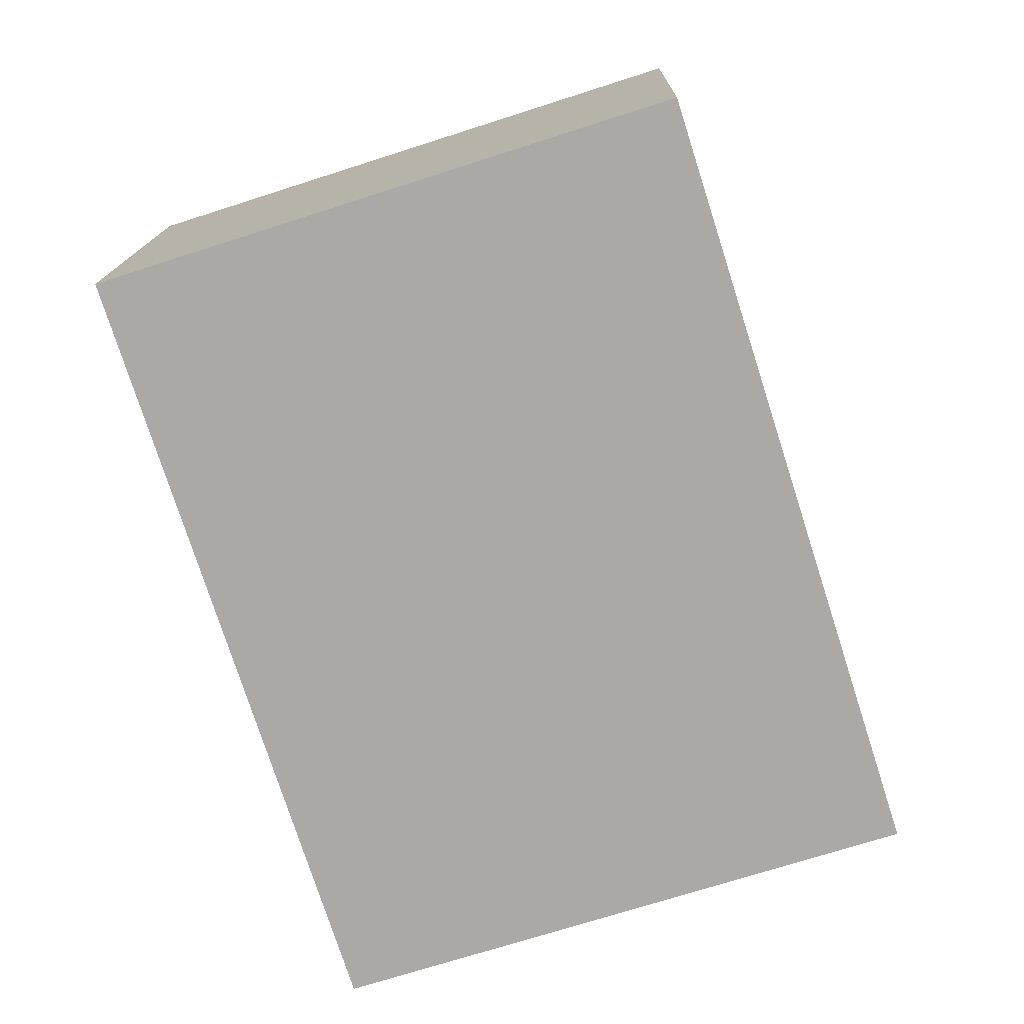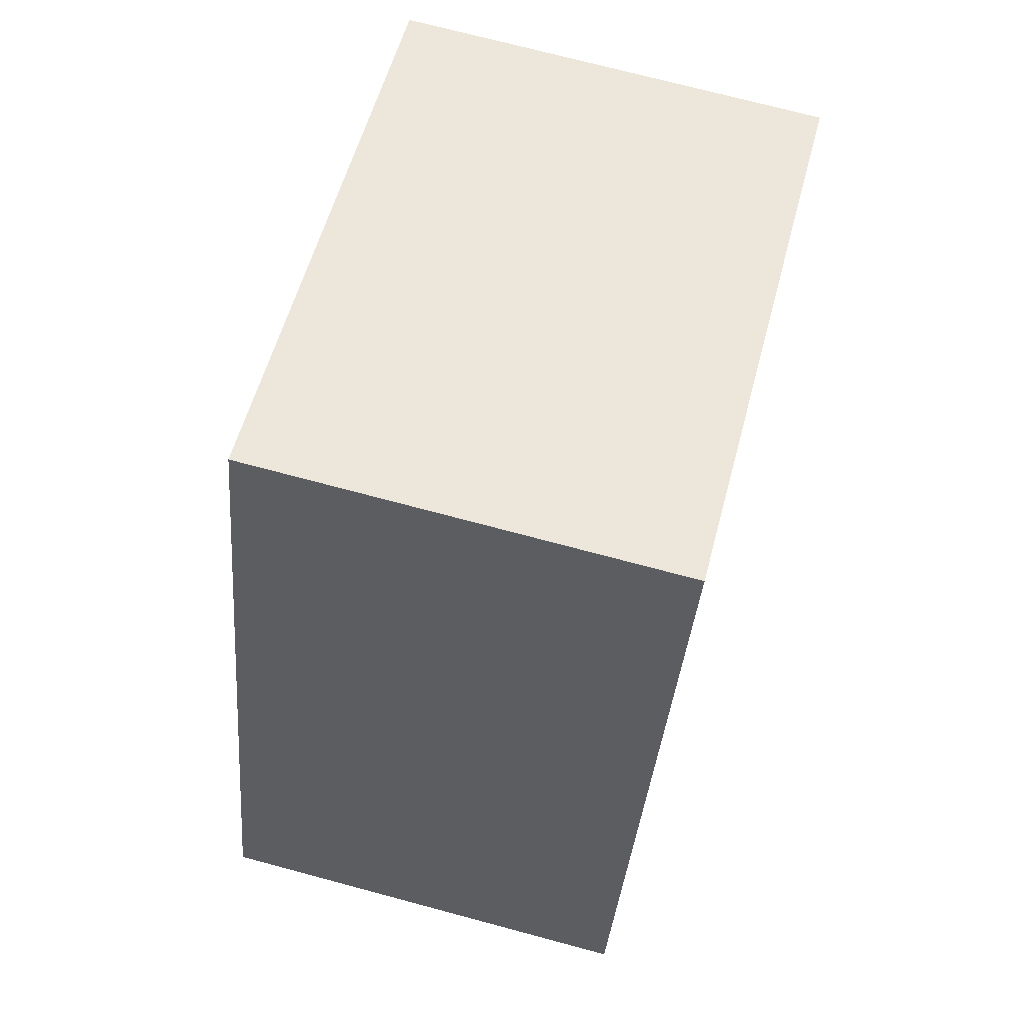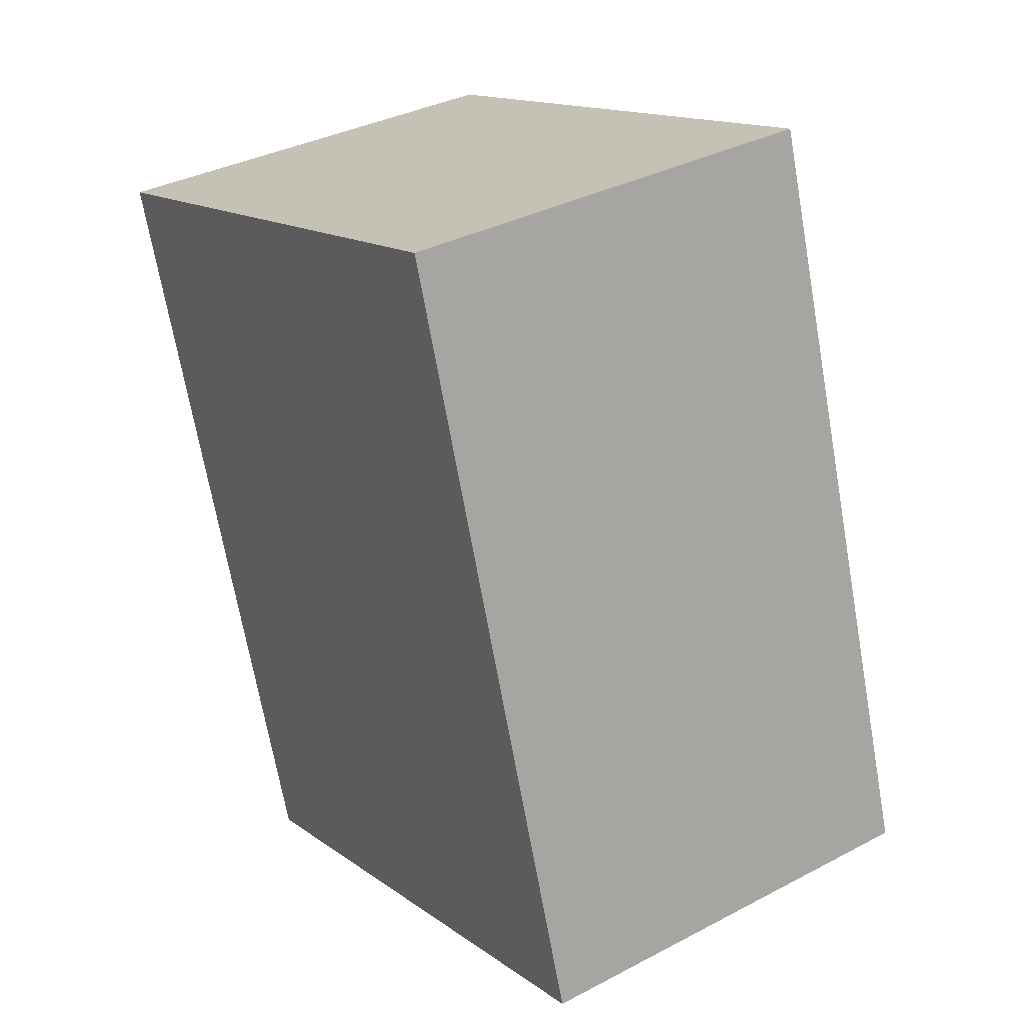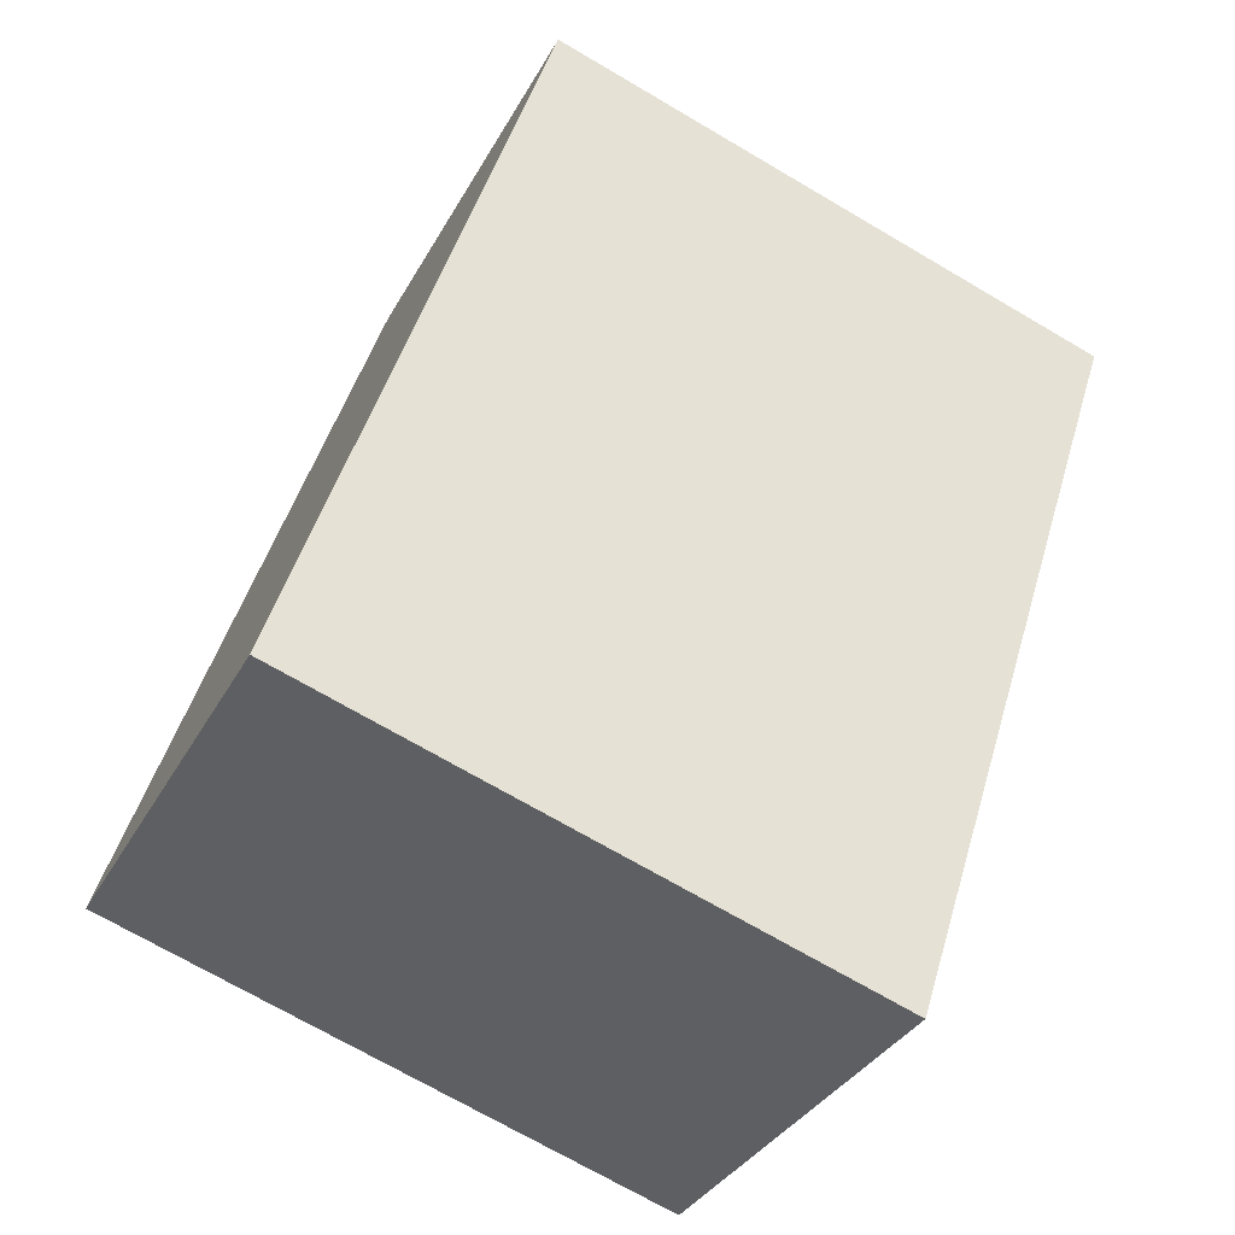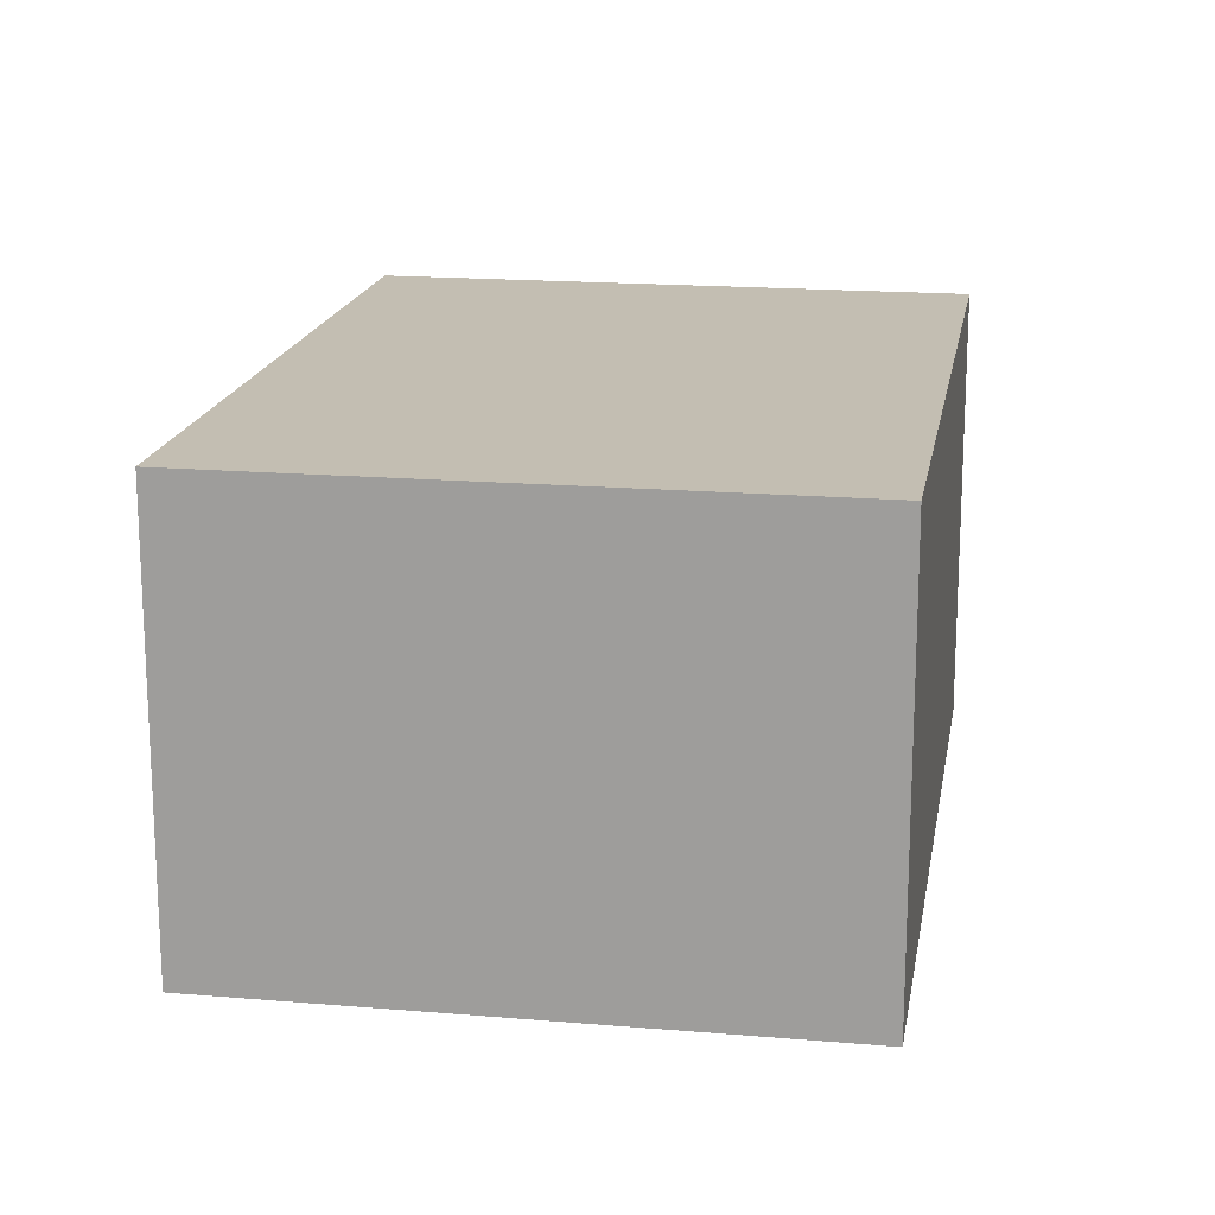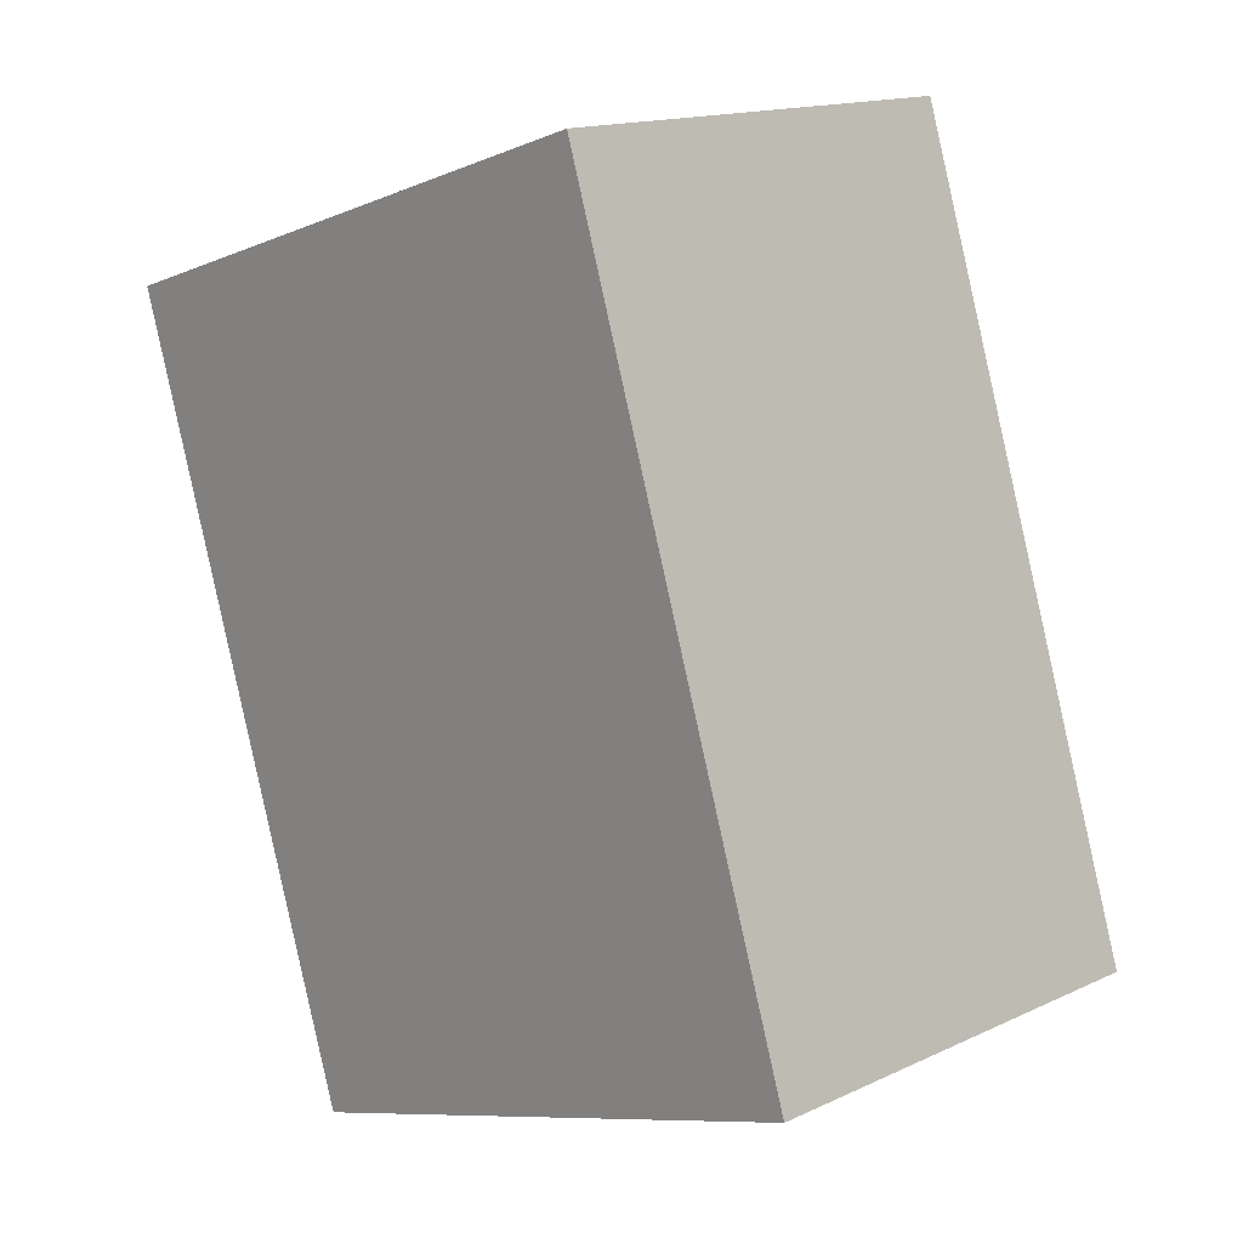
<metadata>
{"format":"obj","ext":"obj","renderer":"f3d","projection":"perspective","resolution":1024,"background":"white","views":[{"elev":14.5,"azim":-178.7,"up":"+Z"},{"elev":72.2,"azim":-75.0,"up":"+Z"},{"elev":35.4,"azim":-124.8,"up":"+Z"},{"elev":-34.3,"azim":-25.0,"up":"+Z"},{"elev":17.4,"azim":-152.7,"up":"+Y"},{"elev":15.3,"azim":-134.5,"up":"+Z"}]}
</metadata>
<code>
v  0.964 1.748 3.004
v  2.264 1.748 -0.726
v  0 1.748 1.07e-16
v  3.228 1.748 2.278
v  0 0 0
v  0.964 -1.839e-16 3.004
v  3.228 -1.395e-16 2.278
v  2.264 4.445e-17 -0.726
g defaultobject
f 1 2 3
f 2 1 4
f 5 1 3
f 1 5 6
f 6 4 1
f 4 6 7
f 7 2 4
f 2 7 8
f 8 3 2
f 3 8 5
f 8 6 5
f 6 8 7

</code>
